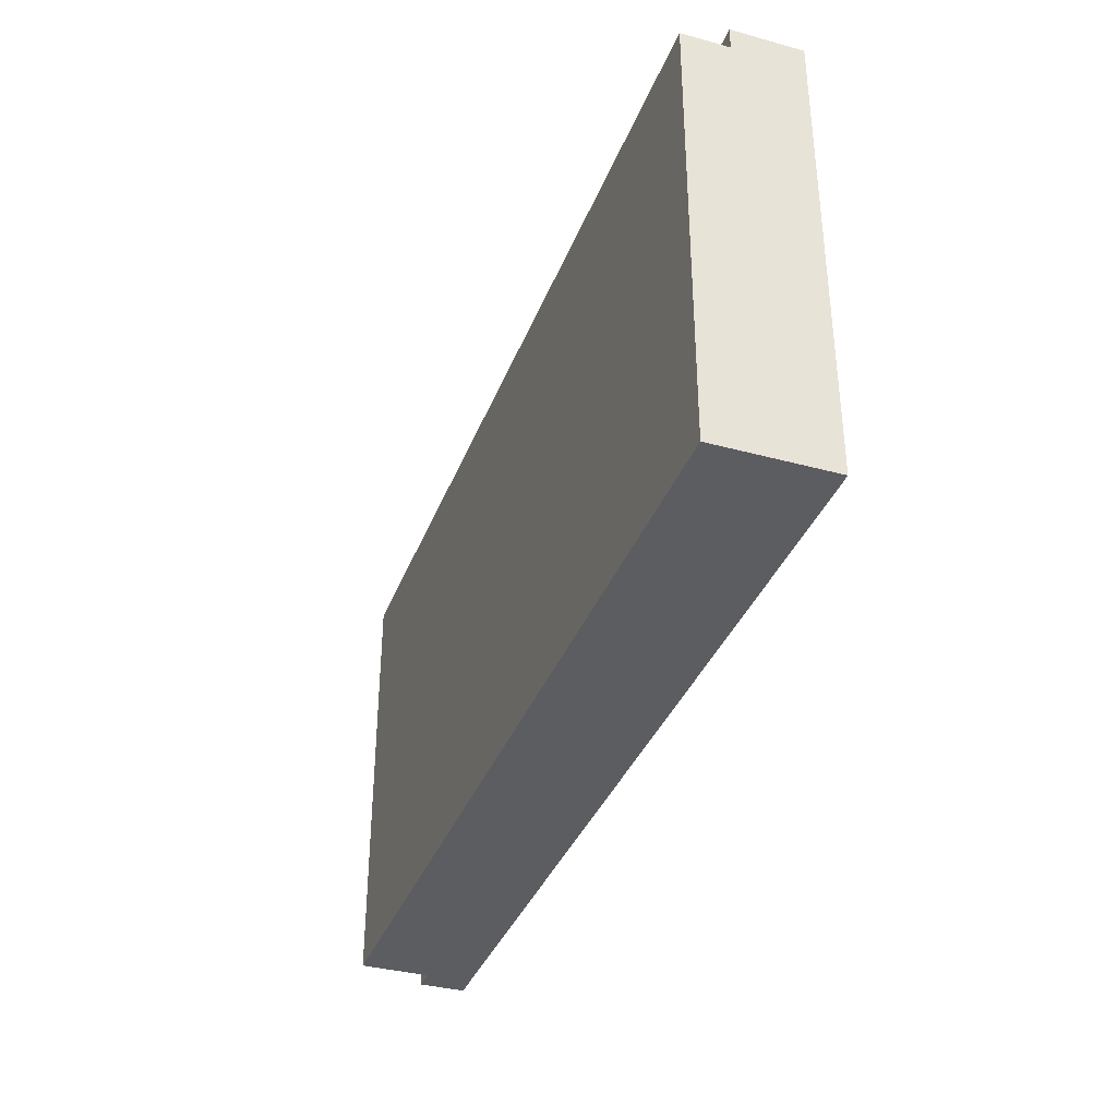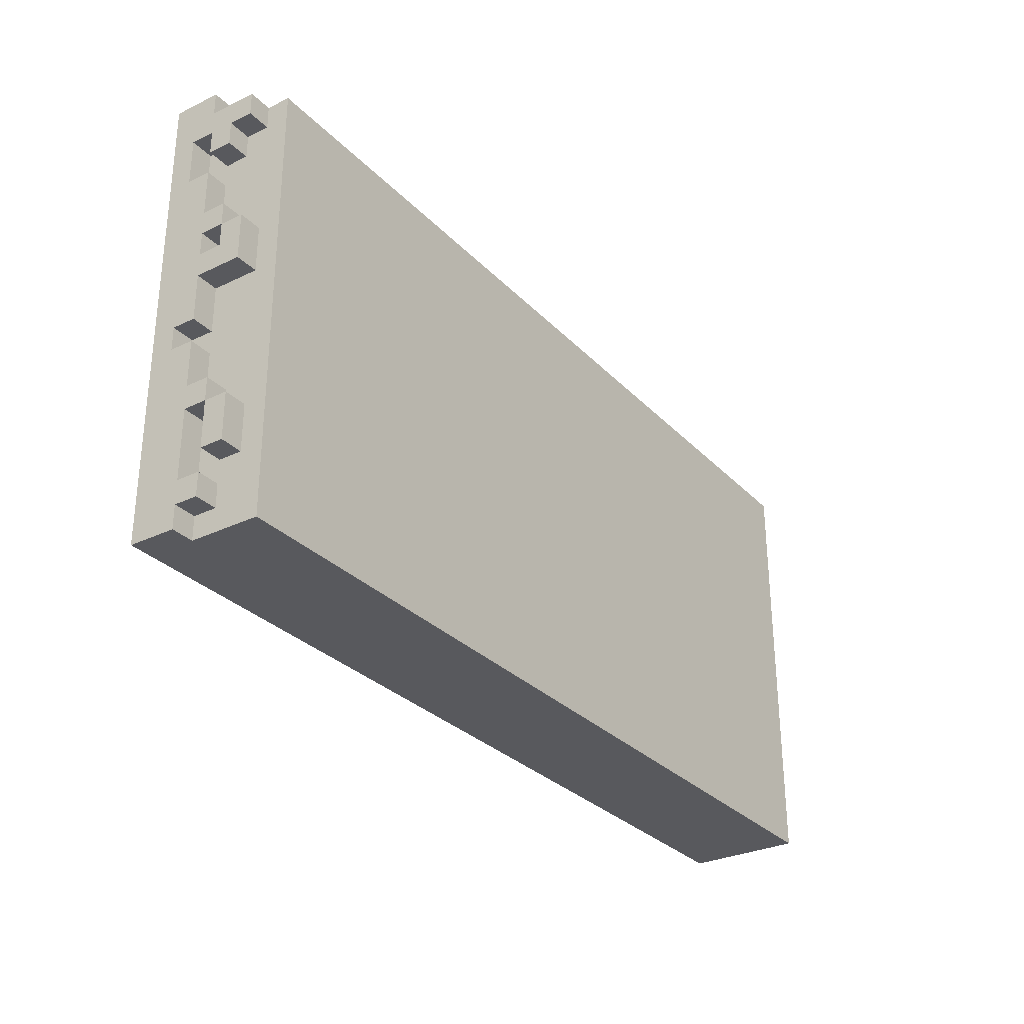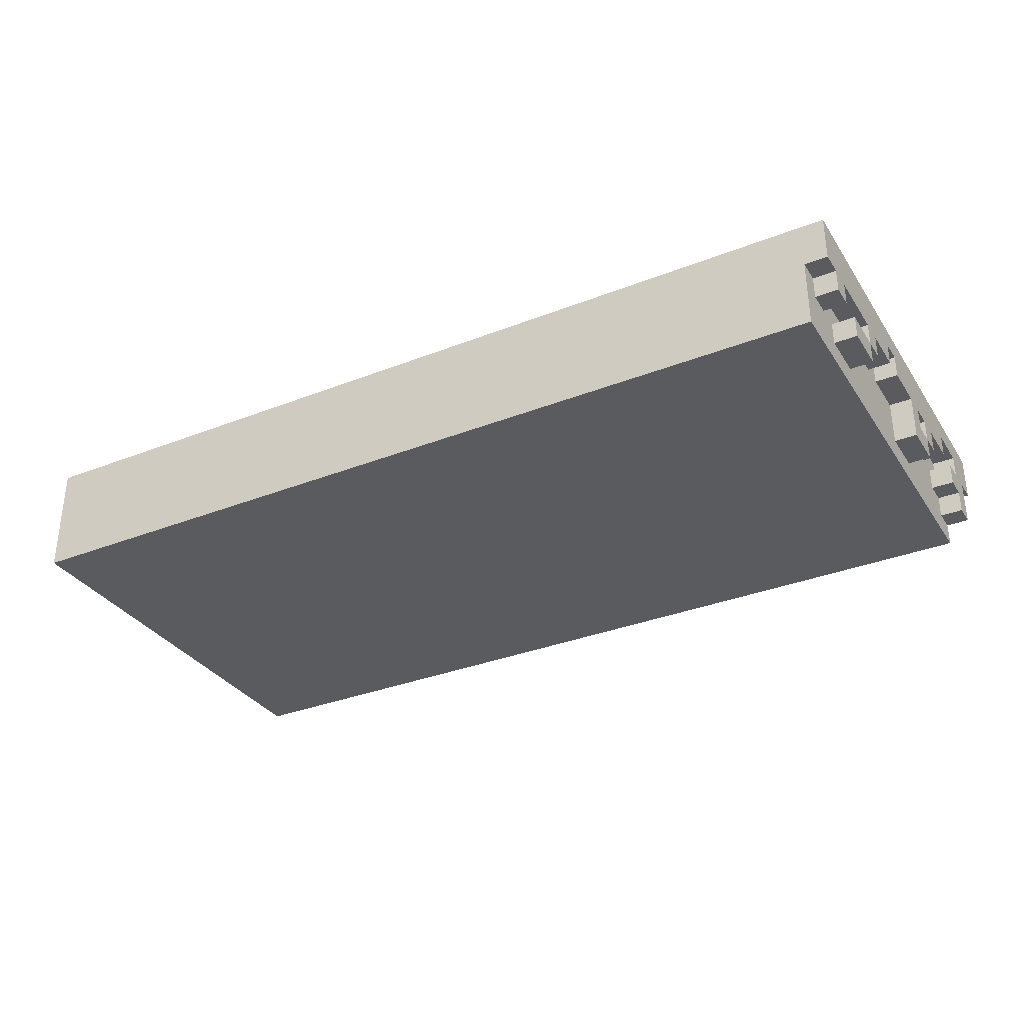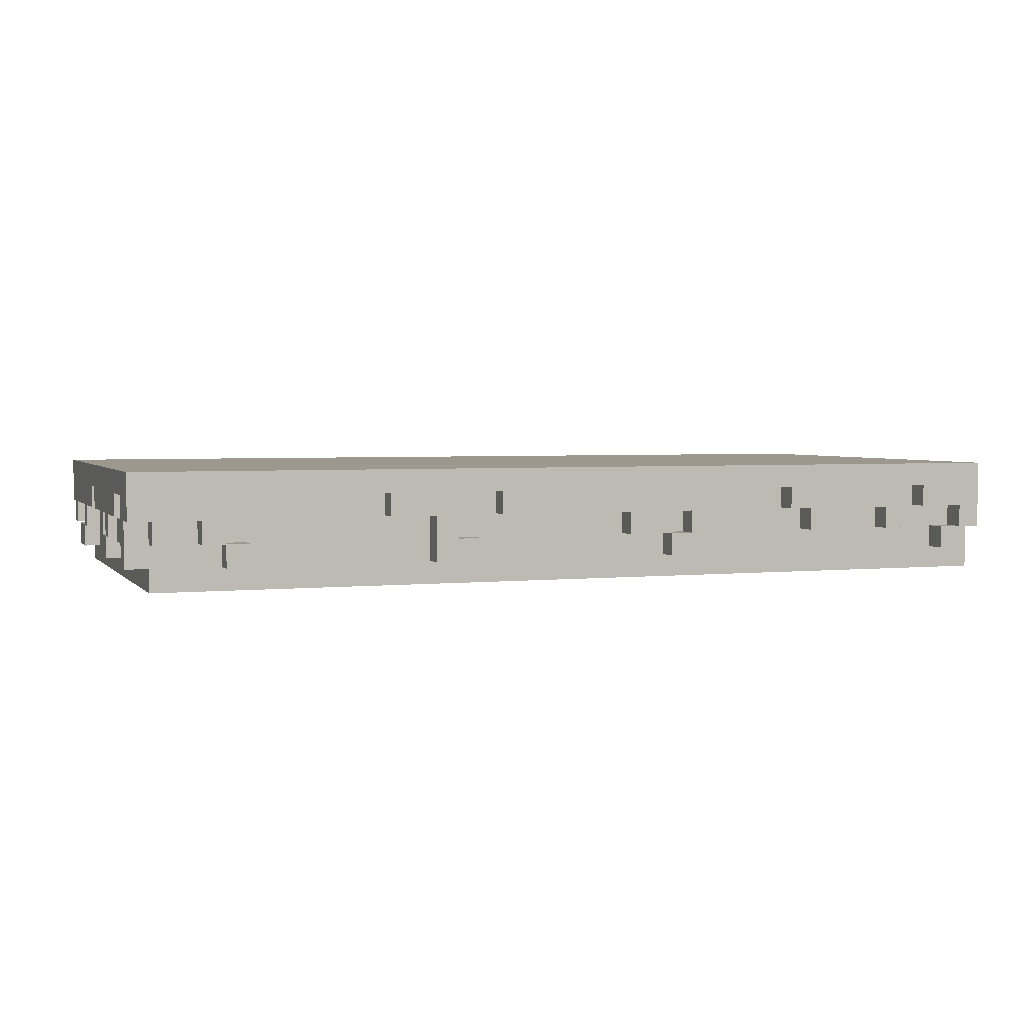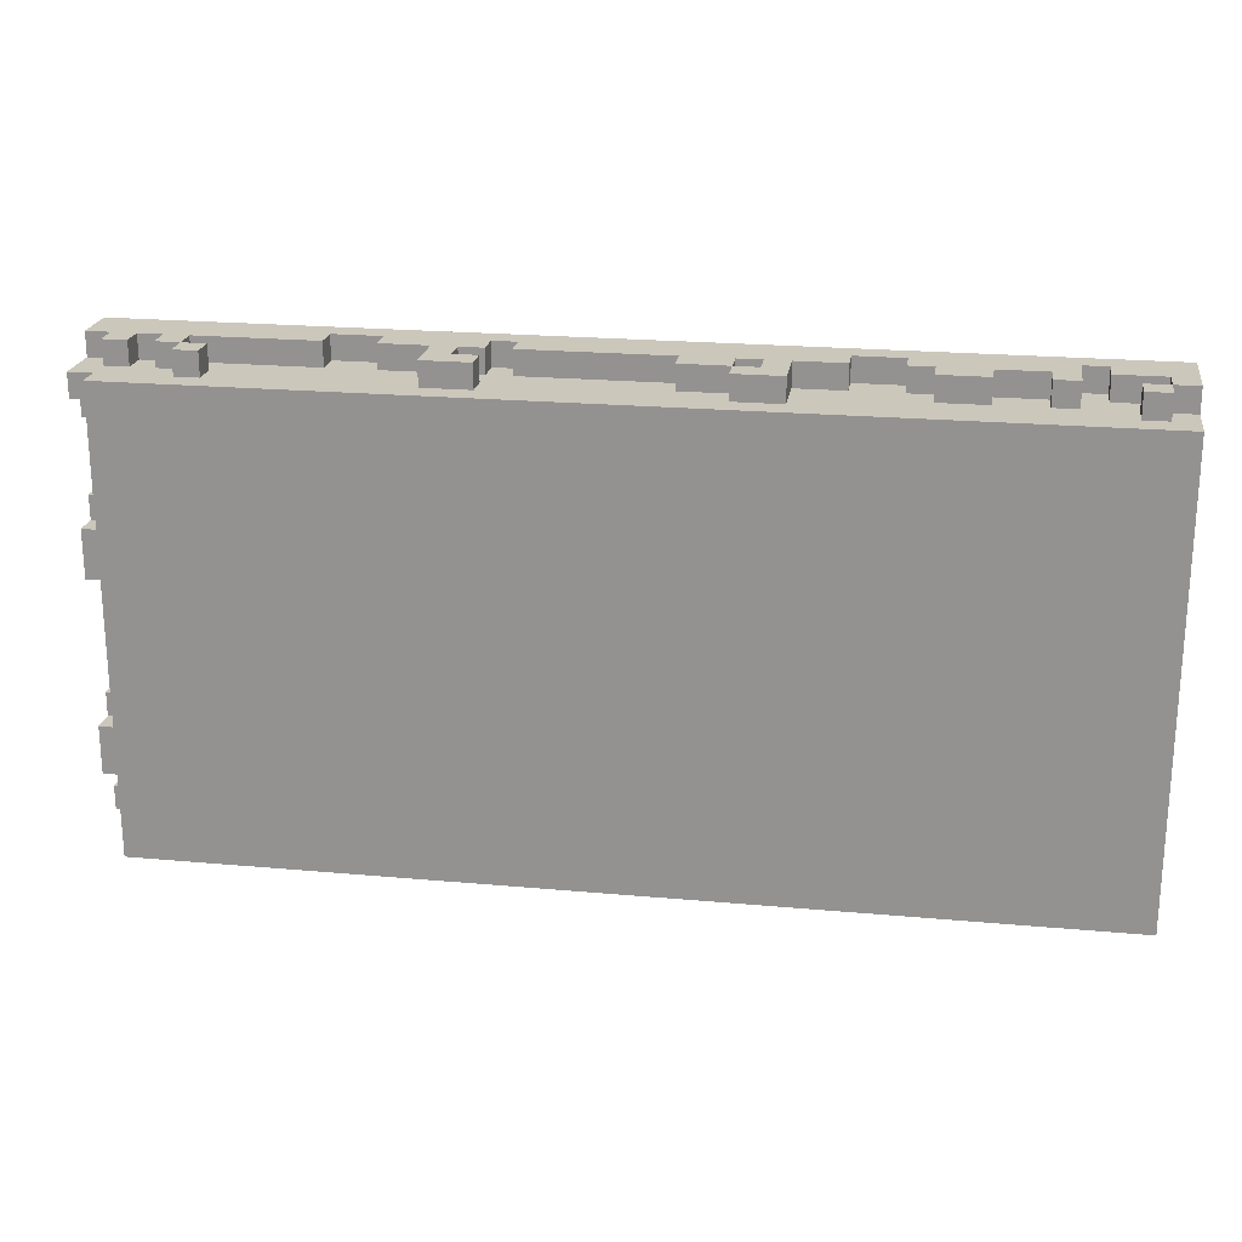
<metadata>
{"format":"obj","ext":"obj","renderer":"f3d","projection":"perspective","resolution":1024,"background":"white","views":[{"elev":-36.3,"azim":70.4,"up":"+Z"},{"elev":-30.0,"azim":-55.1,"up":"+Z"},{"elev":-33.0,"azim":-151.6,"up":"+Y"},{"elev":3.2,"azim":-19.8,"up":"+Y"},{"elev":21.7,"azim":9.1,"up":"+Z"}]}
</metadata>
<code>
v -20 1 12
v -20 1 11
v -20 1 6
v -20 1 4
v -20 1 -2
v -20 1 -4
v -20 2 11
v -20 2 10
v -20 2 7
v -20 2 6
v -20 2 5
v -20 2 -1
v -20 2 -2
v -20 2 -4
v -20 2 -5
v -20 2 -6
v -20 3 13
v -20 3 12
v -20 3 11
v -20 3 10
v -20 3 9
v -20 3 7
v -20 3 6
v -20 3 5
v -20 3 4
v -20 3 2
v -20 3 1
v -20 3 -1
v -20 3 -2
v -20 3 -5
v -20 3 -6
v -20 3 -7
v -20 4 11
v -20 4 9
v -20 4 2
v -20 4 1
v -20 5 13
v -20 5 -7
v -19 0 12
v -19 0 -7
v -19 1 12
v -19 1 11
v -19 1 6
v -19 1 4
v -19 1 -2
v -19 1 -4
v -19 2 13
v -19 2 12
v -19 2 11
v -19 2 10
v -19 2 7
v -19 2 6
v -19 2 5
v -19 2 -1
v -19 2 -2
v -19 2 -4
v -19 2 -5
v -19 2 -6
v -19 3 13
v -19 3 12
v -19 3 11
v -19 3 10
v -19 3 9
v -19 3 7
v -19 3 6
v -19 3 5
v -19 3 4
v -19 3 2
v -19 3 1
v -19 3 -1
v -19 3 -2
v -19 3 -5
v -19 3 -6
v -19 3 -7
v -19 4 11
v -19 4 9
v -19 4 2
v -19 4 1
v -17 2 13
v -17 2 12
v -17 3 13
v -17 3 12
v -16 1 13
v -16 1 12
v -16 2 13
v -16 2 12
v -9 3 13
v -9 3 12
v -9 4 13
v -9 4 12
v -7 1 13
v -7 1 12
v -7 3 13
v -7 3 12
v -4 3 13
v -4 3 12
v -4 4 13
v -4 4 12
v 2 2 13
v 2 2 12
v 2 3 13
v 2 3 12
v 4 1 13
v 4 1 12
v 4 2 13
v 4 2 12
v 5 2 13
v 5 2 12
v 5 3 13
v 5 3 12
v 10 3 13
v 10 3 12
v 10 4 13
v 10 4 12
v 11 2 13
v 11 2 12
v 11 3 13
v 11 3 12
v 15 2 13
v 15 2 12
v 15 3 13
v 15 3 12
v 17 3 13
v 17 3 12
v 17 4 13
v 17 4 12
v 18 1 13
v 18 1 12
v 18 2 13
v 18 2 12
v 19 2 13
v 19 2 12
v 19 3 13
v 19 3 12
v -18 2 13
v -18 2 12
v -18 3 13
v -18 3 12
v -16 2 13
v -16 2 12
v -16 3 13
v -16 3 12
v -15 1 13
v -15 1 12
v -15 2 13
v -15 2 12
v -11 3 13
v -11 3 12
v -11 4 13
v -11 4 12
v -6 2 13
v -6 2 12
v -6 3 13
v -6 3 12
v -5 1 13
v -5 1 12
v -5 2 13
v -5 2 12
v -5 3 13
v -5 3 12
v -5 4 13
v -5 4 12
v 4 2 13
v 4 2 12
v 4 3 13
v 4 3 12
v 6 1 13
v 6 1 12
v 6 3 13
v 6 3 12
v 8 3 13
v 8 3 12
v 8 4 13
v 8 4 12
v 13 2 13
v 13 2 12
v 13 3 13
v 13 3 12
v 16 2 13
v 16 2 12
v 16 3 12
v 16 4 13
v 16 4 12
v 19 1 13
v 19 1 12
v 19 2 13
v 19 2 12
v 20 0 12
v 20 0 -7
v 20 2 13
v 20 2 12
v 20 3 12
v 20 3 -7
v 20 5 13
v 20 5 -7
v -20 3 13
v -20 5 13
v -19 2 13
v -19 3 13
v -18 2 13
v -18 3 13
v -17 2 13
v -17 3 13
v -16 1 13
v -16 2 13
v -16 3 13
v -15 1 13
v -15 2 13
v -11 3 13
v -11 4 13
v -9 3 13
v -9 4 13
v -7 1 13
v -7 3 13
v -6 2 13
v -6 3 13
v -5 1 13
v -5 2 13
v -5 3 13
v -5 4 13
v -4 3 13
v -4 4 13
v 2 2 13
v 2 3 13
v 4 1 13
v 4 2 13
v 4 3 13
v 5 2 13
v 5 3 13
v 6 1 13
v 6 3 13
v 8 3 13
v 8 4 13
v 10 3 13
v 10 4 13
v 11 2 13
v 11 3 13
v 13 2 13
v 13 3 13
v 15 2 13
v 15 3 13
v 16 2 13
v 16 4 13
v 17 3 13
v 17 4 13
v 18 1 13
v 18 2 13
v 19 1 13
v 19 2 13
v 19 3 13
v 20 2 13
v 20 5 13
v -20 1 12
v -20 3 12
v -19 0 12
v -19 1 12
v -19 2 12
v -19 3 12
v -18 2 12
v -18 3 12
v -17 2 12
v -17 3 12
v -16 1 12
v -16 2 12
v -16 3 12
v -15 1 12
v -15 2 12
v -11 3 12
v -11 4 12
v -9 3 12
v -9 4 12
v -7 1 12
v -7 3 12
v -6 2 12
v -6 3 12
v -5 1 12
v -5 2 12
v -5 3 12
v -5 4 12
v -4 3 12
v -4 4 12
v 2 2 12
v 2 3 12
v 4 1 12
v 4 2 12
v 4 3 12
v 5 2 12
v 5 3 12
v 6 1 12
v 6 3 12
v 8 3 12
v 8 4 12
v 10 3 12
v 10 4 12
v 11 2 12
v 11 3 12
v 13 2 12
v 13 3 12
v 15 2 12
v 15 3 12
v 16 2 12
v 16 3 12
v 16 4 12
v 17 3 12
v 17 4 12
v 18 1 12
v 18 2 12
v 19 1 12
v 19 2 12
v 19 3 12
v 20 0 12
v 20 2 12
v -20 3 9
v -20 4 9
v -19 3 9
v -19 4 9
v -20 2 7
v -20 3 7
v -19 2 7
v -19 3 7
v -20 1 6
v -20 2 6
v -19 1 6
v -19 2 6
v -20 2 5
v -20 3 5
v -19 2 5
v -19 3 5
v -20 3 1
v -20 4 1
v -19 3 1
v -19 4 1
v -20 2 -1
v -20 3 -1
v -19 2 -1
v -19 3 -1
v -20 1 -2
v -20 2 -2
v -19 1 -2
v -19 2 -2
v -20 2 -5
v -20 3 -5
v -19 2 -5
v -19 3 -5
v -20 1 11
v -20 2 11
v -20 3 11
v -20 4 11
v -19 1 11
v -19 2 11
v -19 3 11
v -19 4 11
v -20 2 10
v -20 3 10
v -19 2 10
v -19 3 10
v -20 2 6
v -20 3 6
v -19 2 6
v -19 3 6
v -20 1 4
v -20 3 4
v -19 1 4
v -19 3 4
v -20 3 2
v -20 4 2
v -19 3 2
v -19 4 2
v -20 2 -2
v -20 3 -2
v -19 2 -2
v -19 3 -2
v -20 1 -4
v -20 2 -4
v -19 1 -4
v -19 2 -4
v -20 2 -6
v -20 3 -6
v -19 2 -6
v -19 3 -6
v -20 3 -7
v -20 5 -7
v -19 0 -7
v -19 3 -7
v 20 0 -7
v 20 3 -7
v 20 5 -7
v -19 0 12
v 20 0 12
v -19 0 -7
v 20 0 -7
v -16 1 13
v -15 1 13
v -7 1 13
v -5 1 13
v 4 1 13
v 6 1 13
v 18 1 13
v 19 1 13
v -20 1 12
v -19 1 12
v -16 1 12
v -15 1 12
v -7 1 12
v -5 1 12
v 4 1 12
v 6 1 12
v 18 1 12
v 19 1 12
v -20 1 11
v -19 1 11
v -20 1 6
v -19 1 6
v -20 1 4
v -19 1 4
v -20 1 -2
v -19 1 -2
v -20 1 -4
v -19 1 -4
v -19 2 13
v -18 2 13
v -17 2 13
v -16 2 13
v 2 2 13
v 4 2 13
v 11 2 13
v 13 2 13
v 15 2 13
v 16 2 13
v 19 2 13
v 20 2 13
v -19 2 12
v -18 2 12
v -17 2 12
v -16 2 12
v 2 2 12
v 4 2 12
v 11 2 12
v 13 2 12
v 15 2 12
v 16 2 12
v 19 2 12
v 20 2 12
v -20 2 11
v -19 2 11
v -20 2 10
v -19 2 10
v -20 2 7
v -19 2 7
v -20 2 6
v -19 2 6
v -20 2 -1
v -19 2 -1
v -20 2 -2
v -19 2 -2
v -20 2 -5
v -19 2 -5
v -20 2 -6
v -19 2 -6
v -20 3 13
v -19 3 13
v -18 3 13
v -17 3 13
v -16 3 13
v -11 3 13
v -9 3 13
v -7 3 13
v -6 3 13
v -5 3 13
v -4 3 13
v 2 3 13
v 4 3 13
v 5 3 13
v 6 3 13
v 8 3 13
v 10 3 13
v 11 3 13
v 13 3 13
v 15 3 13
v 17 3 13
v 19 3 13
v -20 3 12
v -19 3 12
v -18 3 12
v -17 3 12
v -16 3 12
v -11 3 12
v -9 3 12
v -7 3 12
v -6 3 12
v -5 3 12
v -4 3 12
v 2 3 12
v 4 3 12
v 5 3 12
v 6 3 12
v 8 3 12
v 10 3 12
v 11 3 12
v 13 3 12
v 15 3 12
v 17 3 12
v 19 3 12
v -20 3 9
v -19 3 9
v -20 3 7
v -19 3 7
v -20 3 6
v -19 3 6
v -20 3 5
v -19 3 5
v -20 3 4
v -19 3 4
v -20 3 2
v -19 3 2
v -20 3 1
v -19 3 1
v -20 3 -1
v -19 3 -1
v -20 3 -2
v -19 3 -2
v -20 3 -5
v -19 3 -5
v -20 3 -6
v -19 3 -6
v -20 3 -7
v -19 3 -7
v -11 4 13
v -9 4 13
v -5 4 13
v -4 4 13
v 8 4 13
v 10 4 13
v 16 4 13
v 17 4 13
v -11 4 12
v -9 4 12
v -5 4 12
v -4 4 12
v 8 4 12
v 10 4 12
v 16 4 12
v 17 4 12
v -20 4 11
v -19 4 11
v -20 4 9
v -19 4 9
v -20 4 2
v -19 4 2
v -20 4 1
v -19 4 1
v -16 2 13
v -15 2 13
v -6 2 13
v -5 2 13
v 4 2 13
v 5 2 13
v 18 2 13
v 19 2 13
v -16 2 12
v -15 2 12
v -6 2 12
v -5 2 12
v 4 2 12
v 5 2 12
v 18 2 12
v 19 2 12
v -20 2 6
v -19 2 6
v -20 2 5
v -19 2 5
v -20 2 -2
v -19 2 -2
v -20 2 -4
v -19 2 -4
v -20 3 11
v -19 3 11
v -20 3 10
v -19 3 10
v -20 5 13
v 20 5 13
v -20 5 -7
v 20 5 -7
f 7 2 1
f 10 4 3
f 11 4 10
f 13 6 5
f 14 6 13
f 18 8 7
f 18 7 1
f 19 8 18
f 20 8 19
f 22 10 9
f 23 10 22
f 24 4 11
f 25 4 24
f 28 13 12
f 29 13 28
f 30 16 15
f 31 16 30
f 33 18 17
f 33 19 18
f 34 23 22
f 34 26 25
f 34 22 21
f 34 24 23
f 34 25 24
f 35 26 34
f 36 32 31
f 36 29 28
f 36 31 30
f 36 30 29
f 36 28 27
f 37 33 17
f 37 36 35
f 37 35 34
f 37 34 33
f 38 32 36
f 38 36 37
f 41 40 39
f 42 40 41
f 43 40 42
f 44 40 43
f 45 40 44
f 46 40 45
f 49 43 42
f 50 43 49
f 51 43 50
f 52 43 51
f 54 45 44
f 55 45 54
f 56 40 46
f 57 40 56
f 58 40 57
f 59 48 47
f 60 48 59
f 62 51 50
f 63 51 62
f 64 51 63
f 65 53 52
f 66 53 65
f 67 54 44
f 68 54 67
f 69 54 68
f 70 54 69
f 71 57 56
f 71 56 55
f 72 57 71
f 73 40 58
f 74 40 73
f 75 62 61
f 75 63 62
f 76 63 75
f 77 69 68
f 78 69 77
f 81 80 79
f 82 80 81
f 85 84 83
f 86 84 85
f 89 88 87
f 90 88 89
f 93 92 91
f 94 92 93
f 97 96 95
f 98 96 97
f 101 100 99
f 102 100 101
f 105 104 103
f 106 104 105
f 109 108 107
f 110 108 109
f 113 112 111
f 114 112 113
f 117 116 115
f 118 116 117
f 121 120 119
f 122 120 121
f 125 124 123
f 126 124 125
f 129 128 127
f 130 128 129
f 133 132 131
f 134 132 133
f 135 136 137
f 137 136 138
f 139 140 141
f 141 140 142
f 143 144 145
f 145 144 146
f 147 148 149
f 149 148 150
f 151 152 153
f 153 152 154
f 155 156 157
f 157 156 158
f 159 160 161
f 161 160 162
f 163 164 165
f 165 164 166
f 167 168 169
f 169 168 170
f 171 172 173
f 173 172 174
f 175 176 177
f 177 176 178
f 179 180 181
f 179 181 182
f 182 181 183
f 184 185 186
f 186 185 187
f 188 189 191
f 191 189 192
f 190 191 192
f 192 189 193
f 190 192 194
f 192 193 194
f 194 193 195
f 199 197 196
f 200 199 198
f 201 197 199
f 201 199 200
f 203 197 201
f 205 203 202
f 206 197 203
f 206 203 205
f 207 205 204
f 208 205 207
f 209 197 206
f 210 197 209
f 212 197 210
f 214 212 211
f 215 214 213
f 216 212 214
f 216 214 215
f 217 215 213
f 218 215 217
f 219 212 216
f 220 197 212
f 220 212 219
f 222 197 220
f 224 222 221
f 226 224 223
f 227 222 224
f 227 224 226
f 228 226 225
f 229 222 227
f 230 228 225
f 230 229 228
f 231 222 229
f 231 229 230
f 232 222 231
f 233 197 222
f 233 222 232
f 235 197 233
f 237 235 234
f 238 237 236
f 239 235 237
f 239 237 238
f 241 235 239
f 242 241 240
f 243 197 235
f 243 241 242
f 243 235 241
f 245 197 243
f 248 247 246
f 249 247 248
f 250 245 244
f 251 250 249
f 252 197 245
f 252 250 251
f 252 245 250
f 256 254 253
f 257 254 256
f 258 254 257
f 259 256 255
f 259 257 256
f 261 259 255
f 261 260 259
f 262 260 261
f 263 261 255
f 264 261 263
f 266 263 255
f 267 265 264
f 268 265 267
f 268 267 266
f 270 268 266
f 270 269 268
f 271 269 270
f 272 266 255
f 272 270 266
f 273 270 272
f 276 272 255
f 277 275 274
f 278 275 277
f 280 278 277
f 280 279 278
f 280 277 276
f 281 279 280
f 282 280 276
f 283 280 282
f 284 276 255
f 284 282 276
f 285 282 284
f 287 286 285
f 288 286 287
f 289 284 255
f 291 290 289
f 293 291 289
f 293 292 291
f 294 292 293
f 295 293 289
f 296 293 295
f 297 295 289
f 299 297 289
f 299 298 297
f 300 298 299
f 301 299 289
f 304 302 301
f 304 303 302
f 305 303 304
f 306 289 255
f 306 301 289
f 306 304 301
f 307 304 306
f 308 306 255
f 309 304 307
f 310 304 309
f 311 308 255
f 311 309 308
f 312 309 311
f 315 314 313
f 316 314 315
f 319 318 317
f 320 318 319
f 323 322 321
f 324 322 323
f 327 326 325
f 328 326 327
f 331 330 329
f 332 330 331
f 335 334 333
f 336 334 335
f 339 338 337
f 340 338 339
f 343 342 341
f 344 342 343
f 345 346 349
f 349 346 350
f 347 348 351
f 351 348 352
f 353 354 355
f 355 354 356
f 357 358 359
f 359 358 360
f 361 362 363
f 363 362 364
f 365 366 367
f 367 366 368
f 369 370 371
f 371 370 372
f 373 374 375
f 375 374 376
f 377 378 379
f 379 378 380
f 381 382 384
f 383 384 385
f 384 382 386
f 385 384 386
f 386 382 387
f 390 389 388
f 391 389 390
f 402 393 392
f 403 393 402
f 404 395 394
f 405 395 404
f 406 397 396
f 407 397 406
f 408 399 398
f 409 399 408
f 410 401 400
f 411 401 410
f 414 413 412
f 415 413 414
f 418 417 416
f 419 417 418
f 432 421 420
f 433 421 432
f 434 423 422
f 435 423 434
f 436 425 424
f 437 425 436
f 438 427 426
f 439 427 438
f 440 429 428
f 441 429 440
f 442 431 430
f 443 431 442
f 446 445 444
f 447 445 446
f 450 449 448
f 451 449 450
f 454 453 452
f 455 453 454
f 458 457 456
f 459 457 458
f 482 461 460
f 483 461 482
f 484 463 462
f 485 463 484
f 486 465 464
f 487 465 486
f 488 467 466
f 489 467 488
f 490 469 468
f 491 469 490
f 492 471 470
f 493 471 492
f 494 473 472
f 495 473 494
f 496 475 474
f 497 475 496
f 498 477 476
f 499 477 498
f 500 479 478
f 501 479 500
f 502 481 480
f 503 481 502
f 506 505 504
f 507 505 506
f 510 509 508
f 511 509 510
f 514 513 512
f 515 513 514
f 518 517 516
f 519 517 518
f 522 521 520
f 523 521 522
f 526 525 524
f 527 525 526
f 536 529 528
f 537 529 536
f 538 531 530
f 539 531 538
f 540 533 532
f 541 533 540
f 542 535 534
f 543 535 542
f 546 545 544
f 547 545 546
f 550 549 548
f 551 549 550
f 552 553 560
f 560 553 561
f 554 555 562
f 562 555 563
f 556 557 564
f 564 557 565
f 558 559 566
f 566 559 567
f 568 569 570
f 570 569 571
f 572 573 574
f 574 573 575
f 576 577 578
f 578 577 579
f 580 581 582
f 582 581 583

</code>
